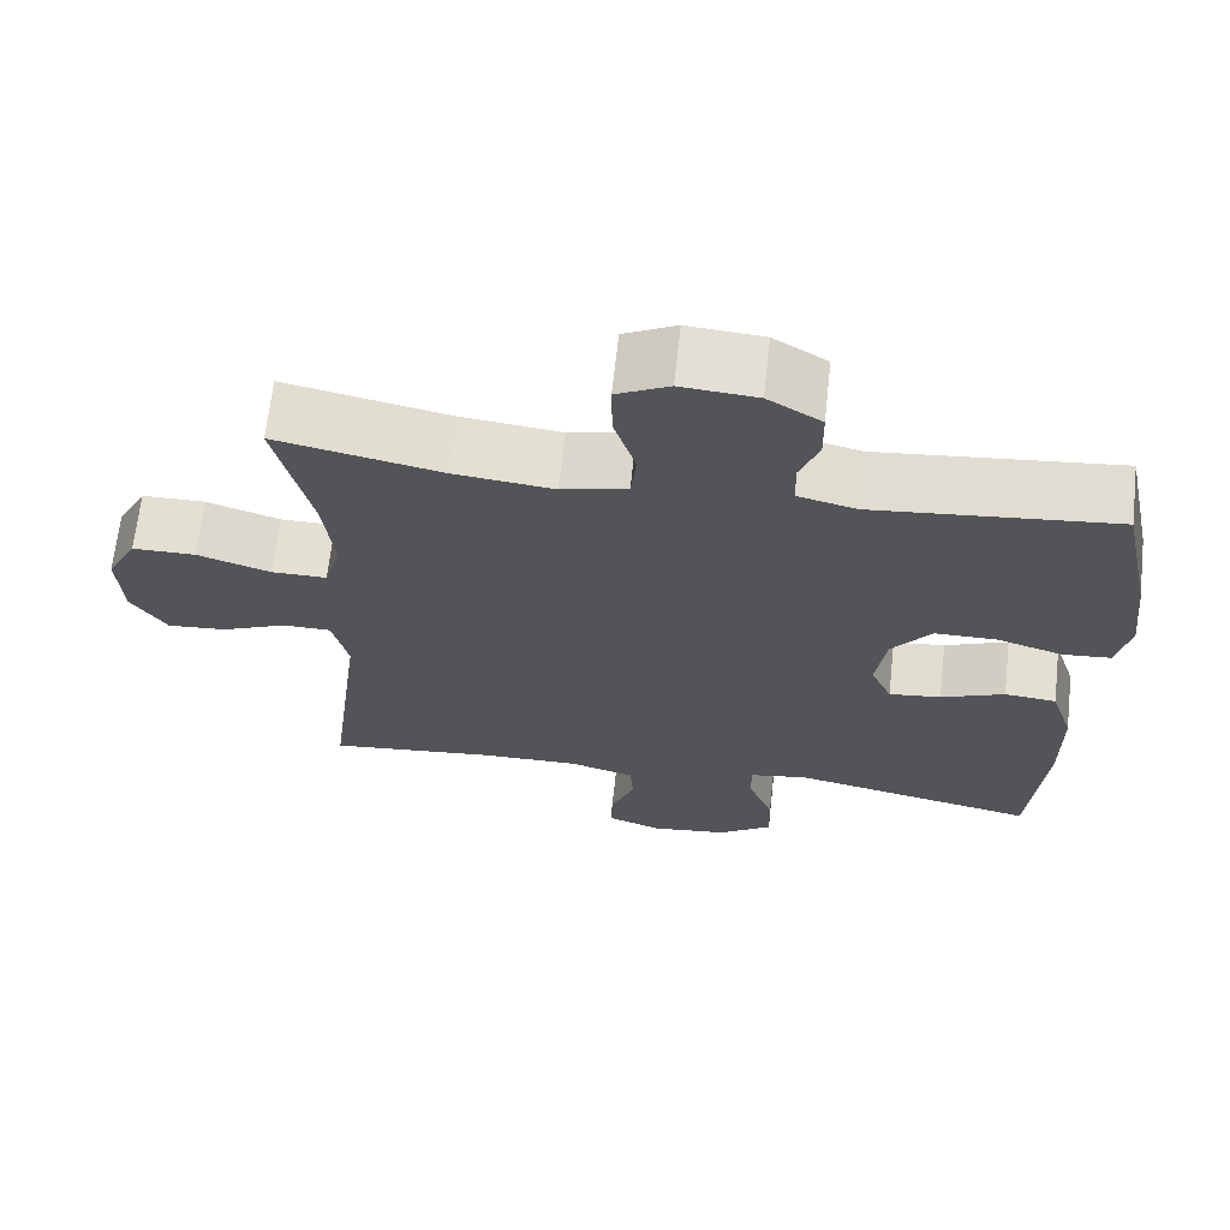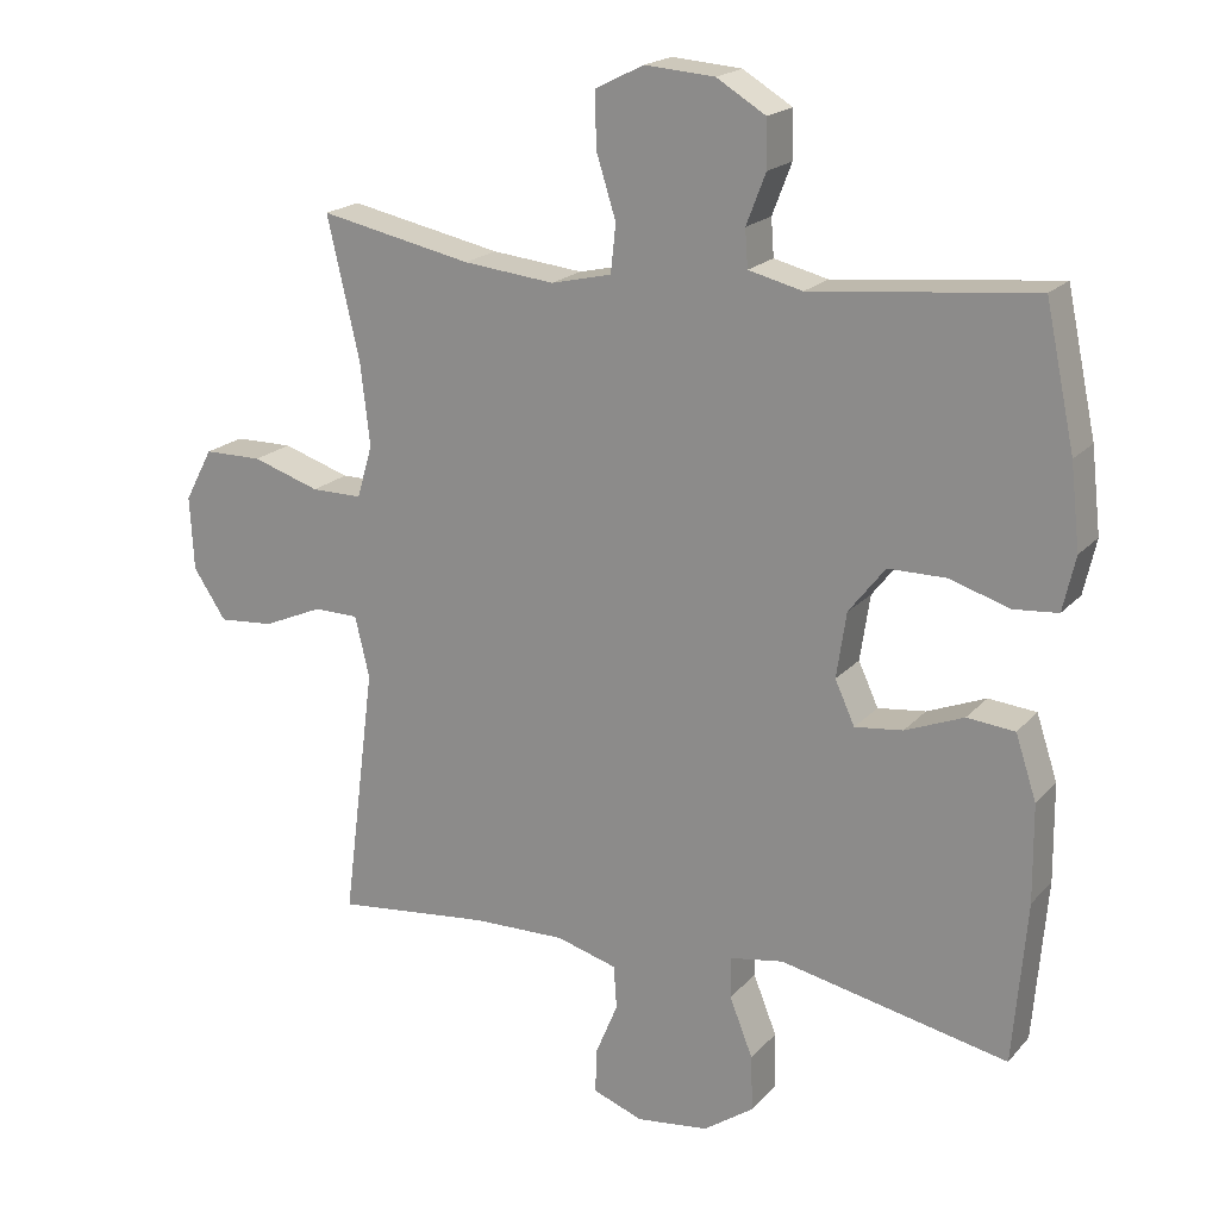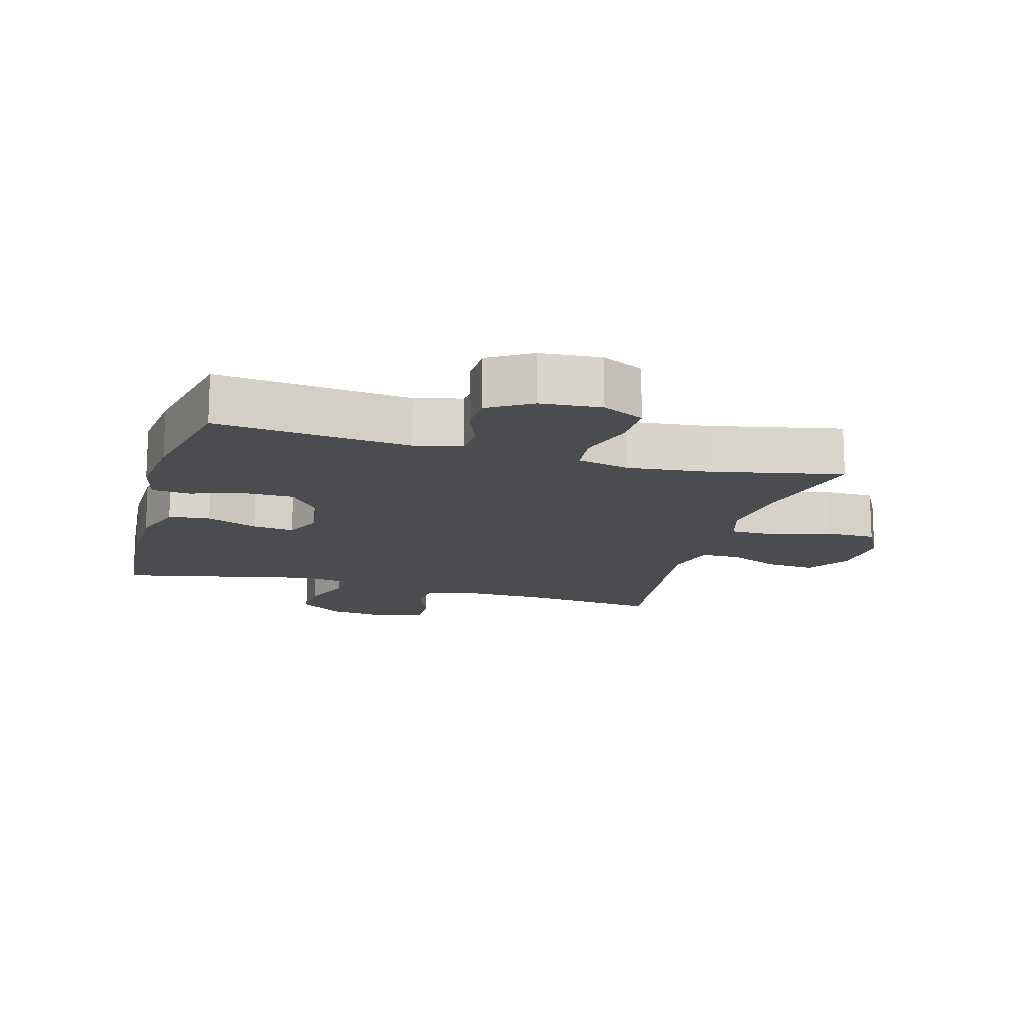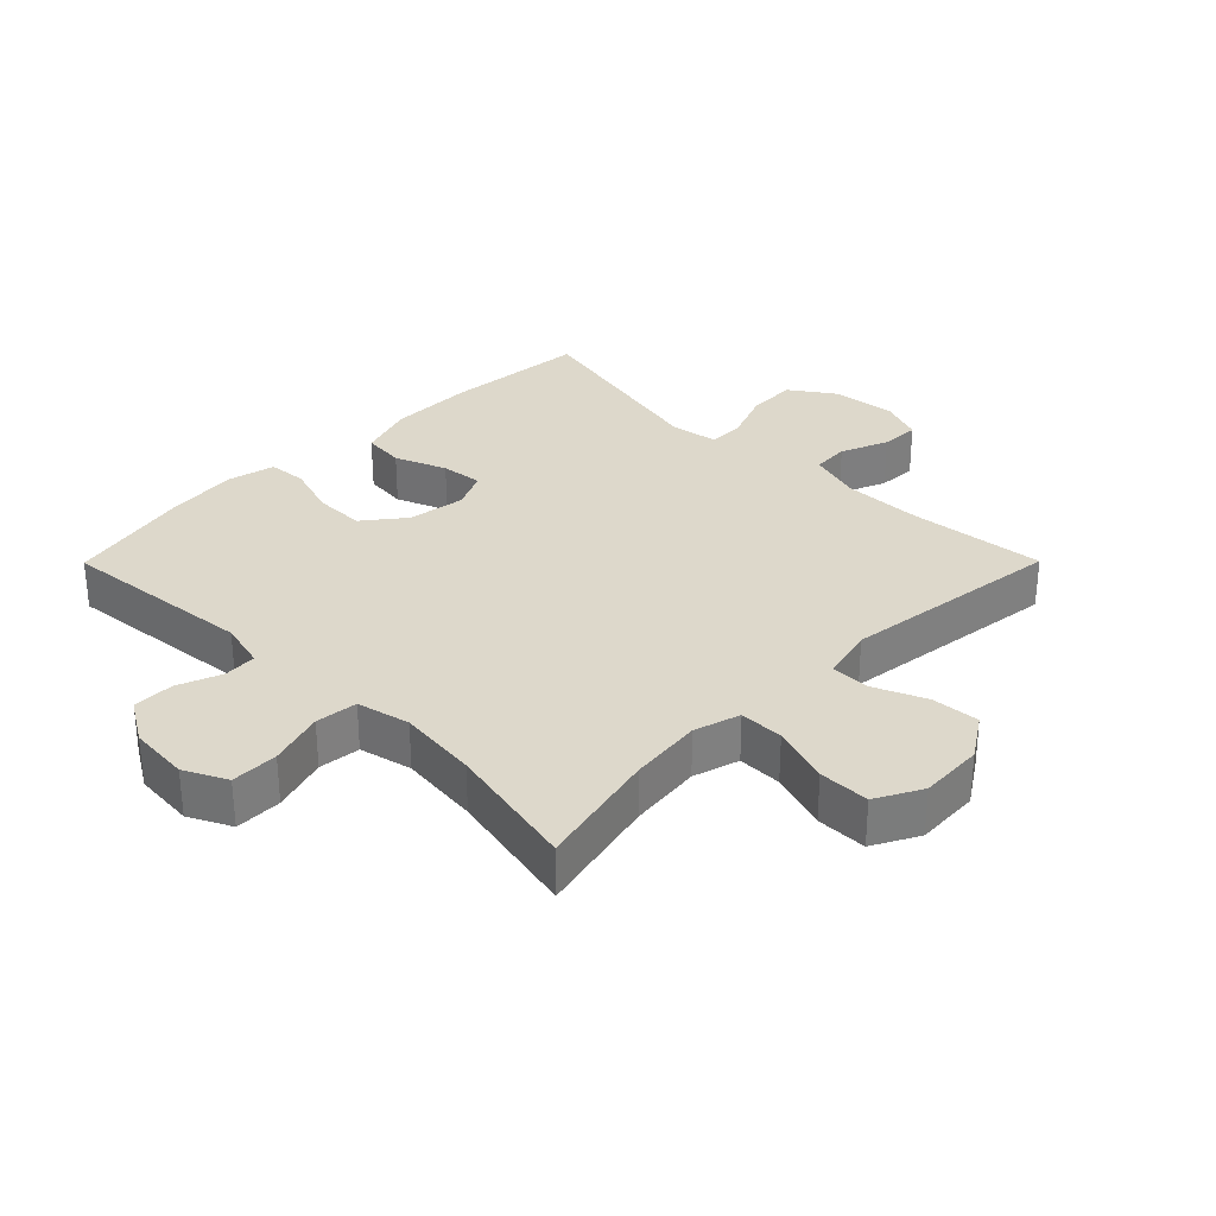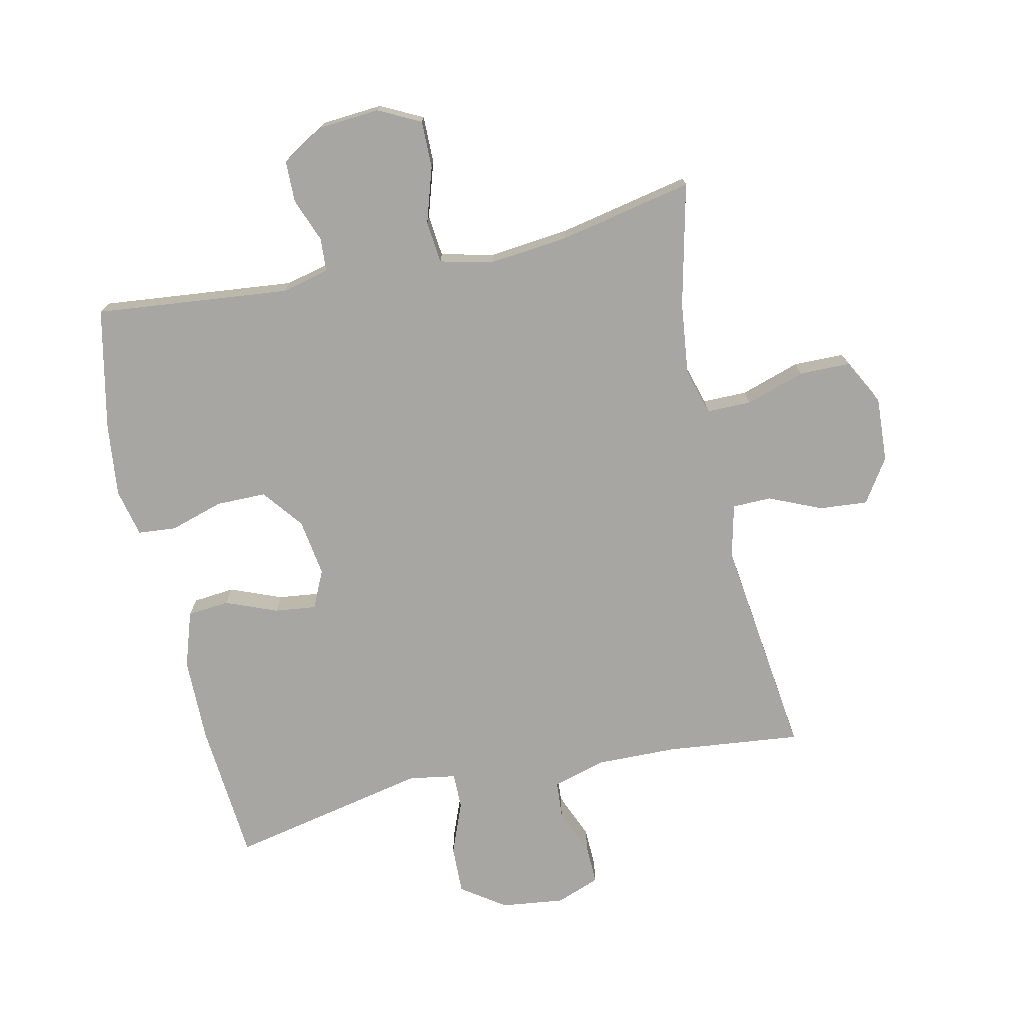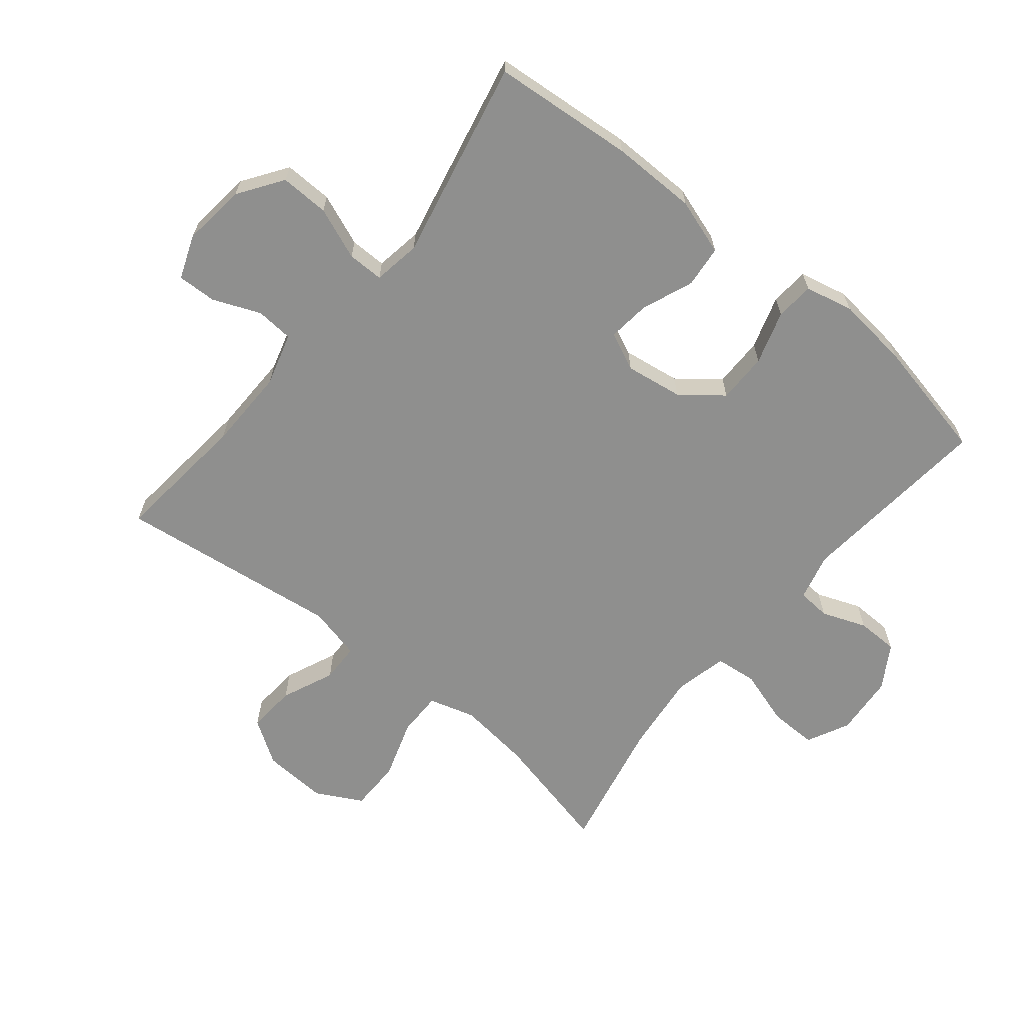
<metadata>
{"format":"obj","ext":"obj","renderer":"f3d","projection":"perspective","resolution":1024,"background":"white","views":[{"elev":66.7,"azim":-173.7,"up":"+Z"},{"elev":19.2,"azim":-151.8,"up":"+Z"},{"elev":-14.9,"azim":-15.7,"up":"+Y"},{"elev":31.3,"azim":44.8,"up":"+Y"},{"elev":-74.0,"azim":12.3,"up":"+Y"},{"elev":-65.3,"azim":-129.2,"up":"+Y"}]}
</metadata>
<code>
o path3948
v -0.2067 0.0375 -0.4352
v -0.1312 0.0375 -0.4477
v -0.1316 0.0375 -0.5054
v -0.1642 0.0375 -0.5879
v -0.1664 0.0375 -0.6658
v -0.09625 0.0375 -0.7143
v 0.004832 0.0375 -0.7265
v 0.07478 0.0375 -0.6999
v 0.07257 0.0375 -0.6375
v 0.04147 0.0375 -0.5621
v 0.04583 0.0375 -0.502
v 0.1302 0.0375 -0.4778
v 0.2596 0.0375 -0.48
v 0.4759 0.0375 -0.5028
v 0.4306 0.0375 -0.1468
v 0.4507 0.0375 -0.06168
v 0.5129 0.0375 -0.06056
v 0.5968 0.0375 -0.09679
v 0.6738 0.0375 -0.1029
v 0.7194 0.0375 -0.03343
v 0.725 0.0375 0.06988
v 0.686 0.0375 0.1433
v 0.6045 0.0375 0.144
v 0.5101 0.0375 0.1133
v 0.439 0.0375 0.1131
v 0.4174 0.0375 0.187
v 0.4309 0.0375 0.3033
v 0.4759 0.0375 0.4991
v 0.2631 0.0375 0.4547
v 0.1353 0.0375 0.4409
v 0.05076 0.0375 0.4606
v 0.04363 0.0375 0.5276
v 0.07139 0.0375 0.6165
v 0.07233 0.0375 0.6919
v 0.004776 0.0375 0.7256
v -0.0927 0.0375 0.718
v -0.1615 0.0375 0.6761
v -0.1626 0.0375 0.6098
v -0.1355 0.0375 0.5391
v -0.1393 0.0375 0.4864
v -0.2149 0.0375 0.4677
v -0.5258 0.0375 0.4991
v -0.5668 0.0375 0.3043
v -0.5799 0.0375 0.1875
v -0.5624 0.0375 0.1109
v -0.501 0.0375 0.1058
v -0.416 0.0375 0.1321
v -0.3358 0.0375 0.132
v -0.2849 0.0375 0.06693
v -0.2713 0.0375 -0.02468
v -0.2988 0.0375 -0.08524
v -0.3658 0.0375 -0.07738
v -0.4477 0.0375 -0.04476
v -0.5144 0.0375 -0.0513
v -0.5438 0.0375 -0.1408
v -0.5449 0.0375 -0.2766
v -0.5258 0.0375 -0.5028
v -0.2067 -0.0375 -0.4352
v -0.1312 -0.0375 -0.4477
v -0.1316 -0.0375 -0.5054
v -0.1642 -0.0375 -0.5879
v -0.1664 -0.0375 -0.6658
v -0.09625 -0.0375 -0.7143
v 0.004832 -0.0375 -0.7265
v 0.07478 -0.0375 -0.6999
v 0.07257 -0.0375 -0.6375
v 0.04147 -0.0375 -0.5621
v 0.04583 -0.0375 -0.502
v 0.1302 -0.0375 -0.4778
v 0.2596 -0.0375 -0.48
v 0.4759 -0.0375 -0.5028
v 0.4306 -0.0375 -0.1468
v 0.4507 -0.0375 -0.06168
v 0.5129 -0.0375 -0.06056
v 0.5968 -0.0375 -0.09679
v 0.6738 -0.0375 -0.1029
v 0.7194 -0.0375 -0.03343
v 0.725 -0.0375 0.06988
v 0.686 -0.0375 0.1433
v 0.6045 -0.0375 0.144
v 0.5101 -0.0375 0.1133
v 0.439 -0.0375 0.1131
v 0.4174 -0.0375 0.187
v 0.4309 -0.0375 0.3033
v 0.4759 -0.0375 0.4991
v 0.2631 -0.0375 0.4547
v 0.1353 -0.0375 0.4409
v 0.05076 -0.0375 0.4606
v 0.04363 -0.0375 0.5276
v 0.07139 -0.0375 0.6165
v 0.07233 -0.0375 0.6919
v 0.004776 -0.0375 0.7256
v -0.0927 -0.0375 0.718
v -0.1615 -0.0375 0.6761
v -0.1626 -0.0375 0.6098
v -0.1355 -0.0375 0.5391
v -0.1393 -0.0375 0.4864
v -0.2149 -0.0375 0.4677
v -0.5258 -0.0375 0.4991
v -0.5668 -0.0375 0.3043
v -0.5799 -0.0375 0.1875
v -0.5624 -0.0375 0.1109
v -0.501 -0.0375 0.1058
v -0.416 -0.0375 0.1321
v -0.3358 -0.0375 0.132
v -0.2849 -0.0375 0.06693
v -0.2713 -0.0375 -0.02468
v -0.2988 -0.0375 -0.08524
v -0.3658 -0.0375 -0.07738
v -0.4477 -0.0375 -0.04476
v -0.5144 -0.0375 -0.0513
v -0.5438 -0.0375 -0.1408
v -0.5449 -0.0375 -0.2766
v -0.5258 -0.0375 -0.5028
v -0.5668 0.0375 0.3043
v -0.5799 0.0375 0.1875
v -0.5624 0.0375 0.1109
v -0.5624 0.0375 0.1109
v -0.501 0.0375 0.1058
v -0.5438 0.0375 -0.1408
v -0.5449 0.0375 -0.2766
v -0.5258 0.0375 0.4991
v -0.5258 0.0375 0.4991
v -0.5144 0.0375 -0.0513
v -0.5144 0.0375 -0.0513
v -0.5258 0.0375 -0.5028
v -0.5258 0.0375 -0.5028
v -0.4477 0.0375 -0.04476
v -0.416 0.0375 0.1321
v -0.3658 0.0375 -0.07738
v -0.3358 0.0375 0.132
v -0.2988 0.0375 -0.08524
v -0.2988 0.0375 -0.08524
v -0.2849 0.0375 0.06693
v -0.2149 0.0375 0.4677
v -0.2067 0.0375 -0.4352
v -0.2713 0.0375 -0.02468
v -0.1393 0.0375 0.4864
v -0.1393 0.0375 0.4864
v -0.1312 0.0375 -0.4477
v -0.1312 0.0375 -0.4477
v -0.1642 0.0375 -0.5879
v -0.1664 0.0375 -0.6658
v -0.09625 0.0375 -0.7143
v -0.1316 0.0375 -0.5054
v -0.1615 0.0375 0.6761
v -0.1626 0.0375 0.6098
v -0.1355 0.0375 0.5391
v -0.0927 0.0375 0.718
v 0.004832 0.0375 -0.7265
v 0.004776 0.0375 0.7256
v 0.07233 0.0375 0.6919
v 0.07233 0.0375 0.6919
v 0.07478 0.0375 -0.6999
v 0.07478 0.0375 -0.6999
v 0.04147 0.0375 -0.5621
v 0.04583 0.0375 -0.502
v 0.04583 0.0375 -0.502
v 0.07257 0.0375 -0.6375
v 0.07139 0.0375 0.6165
v 0.04363 0.0375 0.5276
v 0.05076 0.0375 0.4606
v 0.05076 0.0375 0.4606
v 0.1302 0.0375 -0.4778
v 0.1353 0.0375 0.4409
v 0.2596 0.0375 -0.48
v 0.2631 0.0375 0.4547
v 0.4759 0.0375 0.4991
v 0.4759 0.0375 0.4991
v 0.4174 0.0375 0.187
v 0.4309 0.0375 0.3033
v 0.439 0.0375 0.1131
v 0.439 0.0375 0.1131
v 0.4306 0.0375 -0.1468
v 0.4507 0.0375 -0.06168
v 0.4507 0.0375 -0.06168
v 0.5101 0.0375 0.1133
v 0.5129 0.0375 -0.06056
v 0.4759 0.0375 -0.5028
v 0.4759 0.0375 -0.5028
v 0.6045 0.0375 0.144
v 0.5968 0.0375 -0.09679
v 0.6738 0.0375 -0.1029
v 0.6738 0.0375 -0.1029
v 0.686 0.0375 0.1433
v 0.686 0.0375 0.1433
v 0.7194 0.0375 -0.03343
v 0.725 0.0375 0.06988
v -0.5668 -0.0375 0.3043
v -0.5799 -0.0375 0.1875
v -0.5624 -0.0375 0.1109
v -0.5624 -0.0375 0.1109
v -0.501 -0.0375 0.1058
v -0.5438 -0.0375 -0.1408
v -0.5449 -0.0375 -0.2766
v -0.5258 -0.0375 0.4991
v -0.5258 -0.0375 0.4991
v -0.5144 -0.0375 -0.0513
v -0.5144 -0.0375 -0.0513
v -0.5258 -0.0375 -0.5028
v -0.5258 -0.0375 -0.5028
v -0.4477 -0.0375 -0.04476
v -0.416 -0.0375 0.1321
v -0.3658 -0.0375 -0.07738
v -0.3358 -0.0375 0.132
v -0.2988 -0.0375 -0.08524
v -0.2988 -0.0375 -0.08524
v -0.2849 -0.0375 0.06693
v -0.2149 -0.0375 0.4677
v -0.2067 -0.0375 -0.4352
v -0.2713 -0.0375 -0.02468
v -0.1393 -0.0375 0.4864
v -0.1393 -0.0375 0.4864
v -0.1312 -0.0375 -0.4477
v -0.1312 -0.0375 -0.4477
v -0.1642 -0.0375 -0.5879
v -0.1664 -0.0375 -0.6658
v -0.09625 -0.0375 -0.7143
v -0.1316 -0.0375 -0.5054
v -0.1615 -0.0375 0.6761
v -0.1626 -0.0375 0.6098
v -0.1355 -0.0375 0.5391
v -0.0927 -0.0375 0.718
v 0.004832 -0.0375 -0.7265
v 0.004776 -0.0375 0.7256
v 0.07233 -0.0375 0.6919
v 0.07233 -0.0375 0.6919
v 0.07478 -0.0375 -0.6999
v 0.07478 -0.0375 -0.6999
v 0.04147 -0.0375 -0.5621
v 0.04583 -0.0375 -0.502
v 0.04583 -0.0375 -0.502
v 0.07257 -0.0375 -0.6375
v 0.07139 -0.0375 0.6165
v 0.04363 -0.0375 0.5276
v 0.05076 -0.0375 0.4606
v 0.05076 -0.0375 0.4606
v 0.1302 -0.0375 -0.4778
v 0.1353 -0.0375 0.4409
v 0.2596 -0.0375 -0.48
v 0.2631 -0.0375 0.4547
v 0.4759 -0.0375 0.4991
v 0.4759 -0.0375 0.4991
v 0.4174 -0.0375 0.187
v 0.4309 -0.0375 0.3033
v 0.439 -0.0375 0.1131
v 0.439 -0.0375 0.1131
v 0.4306 -0.0375 -0.1468
v 0.4507 -0.0375 -0.06168
v 0.4507 -0.0375 -0.06168
v 0.5101 -0.0375 0.1133
v 0.5129 -0.0375 -0.06056
v 0.4759 -0.0375 -0.5028
v 0.4759 -0.0375 -0.5028
v 0.6045 -0.0375 0.144
v 0.5968 -0.0375 -0.09679
v 0.6738 -0.0375 -0.1029
v 0.6738 -0.0375 -0.1029
v 0.686 -0.0375 0.1433
v 0.686 -0.0375 0.1433
v 0.7194 -0.0375 -0.03343
v 0.725 -0.0375 0.06988
f 210 206 195
f 220 221 223
f 189 209 196
f 261 256 257
f 249 211 248
f 204 202 194
f 239 244 241
f 255 262 259
f 226 225 234
f 251 252 255
f 206 204 195
f 231 219 230
f 235 222 212
f 234 223 222
f 246 249 251
f 248 211 238
f 190 203 189
f 205 208 209
f 230 224 233
f 191 193 190
f 218 230 216
f 195 204 194
f 261 255 256
f 210 195 200
f 203 190 193
f 225 223 234
f 234 222 235
f 248 240 253
f 246 211 249
f 218 216 217
f 251 249 252
f 194 202 198
f 216 230 219
f 255 261 262
f 214 219 231
f 214 206 210
f 209 208 212
f 252 256 255
f 244 208 211
f 236 208 239
f 248 238 240
f 189 203 205
f 224 230 218
f 244 211 246
f 235 212 236
f 233 224 228
f 238 214 231
f 212 208 236
f 189 205 209
f 241 244 245
f 239 208 244
f 214 211 206
f 222 223 221
f 211 214 238
f 241 245 242
f 43 44 101 100
f 44 118 192 101
f 45 46 103 102
f 55 56 113 112
f 123 43 100 197
f 125 55 112 199
f 56 127 201 113
f 53 54 111 110
f 46 47 104 103
f 52 53 110 109
f 47 48 105 104
f 133 52 109 207
f 48 49 106 105
f 41 42 99 98
f 57 1 58 114
f 50 51 108 107
f 49 50 107 106
f 139 41 98 213
f 1 141 215 58
f 4 5 62 61
f 5 6 63 62
f 3 4 61 60
f 37 38 95 94
f 38 39 96 95
f 36 37 94 93
f 39 40 97 96
f 2 3 60 59
f 6 7 64 63
f 35 36 93 92
f 153 35 92 227
f 7 155 229 64
f 10 158 232 67
f 9 10 67 66
f 8 9 66 65
f 33 34 91 90
f 32 33 90 89
f 163 32 89 237
f 11 12 69 68
f 30 31 88 87
f 12 13 70 69
f 29 30 87 86
f 169 29 86 243
f 26 27 84 83
f 173 26 83 247
f 15 176 250 72
f 24 25 82 81
f 16 17 74 73
f 180 15 72 254
f 13 14 71 70
f 27 28 85 84
f 23 24 81 80
f 17 18 75 74
f 18 184 258 75
f 186 23 80 260
f 19 20 77 76
f 21 22 79 78
f 20 21 78 77
f 136 121 132
f 146 149 147
f 115 122 135
f 187 183 182
f 175 174 137
f 130 120 128
f 165 167 170
f 181 185 188
f 152 160 151
f 177 181 178
f 132 121 130
f 157 156 145
f 161 138 148
f 160 148 149
f 172 177 175
f 174 164 137
f 116 115 129
f 131 135 134
f 156 159 150
f 117 116 119
f 144 142 156
f 121 120 130
f 187 182 181
f 136 126 121
f 129 119 116
f 151 160 149
f 160 161 148
f 174 179 166
f 172 175 137
f 144 143 142
f 177 178 175
f 120 124 128
f 142 145 156
f 181 188 187
f 140 157 145
f 140 136 132
f 135 138 134
f 178 181 182
f 170 137 134
f 162 165 134
f 174 166 164
f 115 131 129
f 150 144 156
f 170 172 137
f 161 162 138
f 159 154 150
f 164 157 140
f 138 162 134
f 115 135 131
f 167 171 170
f 165 170 134
f 140 132 137
f 148 147 149
f 137 164 140
f 167 168 171

</code>
